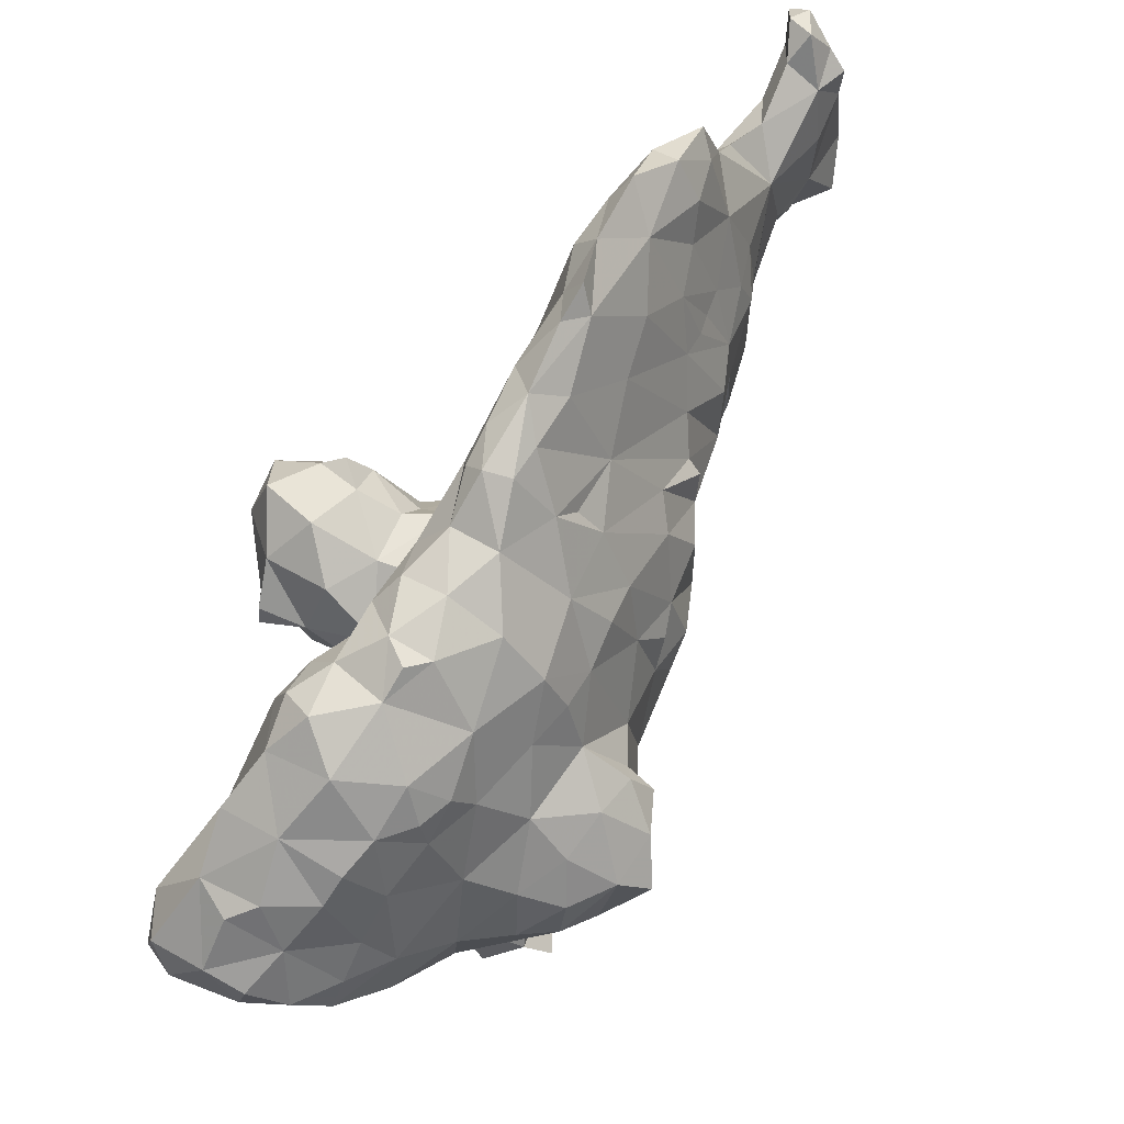
<metadata>
{"format":"obj","ext":"obj","renderer":"f3d","projection":"perspective","resolution":1024,"background":"white","views":[{"elev":53.7,"azim":-136.9,"up":"+Y"}]}
</metadata>
<code>
v -0.2315 0.05433 0.00748
v -0.2192 0.03281 0.021
v -0.2057 0.01722 -0.01304
v -0.2034 0.03609 -0.04495
v -0.1877 0.04134 -0.06693
v -0.1912 0.001125 0.02362
v -0.2077 0.0689 -0.04429
v -0.2155 0.08219 0.02239
v -0.1831 0.04764 0.04645
v -0.2207 0.07185 -0.01255
v -0.1984 0.08976 0.04409
v -0.1971 0.09908 -0.03248
v -0.1959 0.1136 -0.0008436
v -0.1507 -0.004499 -0.08408
v -0.1916 0.1102 0.03018
v -0.1667 -0.01706 -0.0105
v -0.1677 5.565e-09 0.04409
v -0.1858 0.08324 -0.06355
v -0.1798 0.09974 0.04067
v -0.1676 0.04893 -0.09786
v -0.1743 0.1279 -0.03937
v -0.1678 0.1404 0.01311
v -0.1535 -0.1132 0
v -0.1429 -0.09786 -0.01519
v -0.1184 -0.09327 0.0397
v -0.1319 -0.02559 -0.05413
v -0.1417 -0.027 -0.02868
v -0.1452 -0.02332 0.02756
v -0.1321 0.002187 0.08158
v -0.1503 0.02362 -0.1378
v -0.1518 0.04528 0.08266
v -0.1582 0.07012 -0.1387
v -0.165 0.107 -0.08744
v -0.1495 0.1282 -0.1342
v -0.1603 0.1033 0.062
v -0.1539 0.1541 -0.1027
v -0.1595 0.1726 -0.02137
v -0.1583 0.16 -0.06743
v -0.1504 0.1757 0.03861
v -0.1512 0.1745 -0.1062
v -0.1397 0.1754 -0.1312
v -0.1545 0.1788 -0.08391
v -0.1588 0.1787 0.009449
v -0.1397 0.2006 -0.1029
v -0.1506 0.2092 -0.001125
v -0.1339 -0.1312 0.008749
v -0.1056 -0.1424 -0.01378
v -0.1161 -0.1437 0.04921
v -0.1306 -0.126 0.04199
v -0.122 -0.1161 -0.03281
v -0.1213 -0.1134 0.05905
v -0.1365 -0.07106 -0.003281
v -0.1305 -0.04348 -0.01012
v -0.1083 0.0128 -0.1791
v -0.1319 0.01102 0.09016
v -0.1274 0.02587 0.119
v -0.141 0.04162 -0.1771
v -0.1048 0.0561 -0.2179
v -0.1337 0.0689 -0.2026
v -0.1467 0.07152 -0.1711
v -0.1358 0.06412 0.1299
v -0.1437 0.09744 0.1058
v -0.137 0.09449 0.1425
v -0.1467 0.09677 -0.1546
v -0.1232 0.1089 -0.1937
v -0.1417 0.1201 0.1161
v -0.1326 0.1392 -0.168
v -0.1416 0.1442 0.09028
v -0.1356 0.1579 -0.1541
v -0.1415 0.1882 0.06651
v -0.1451 0.208 -0.05468
v -0.1298 0.2242 0.0433
v -0.1294 0.2441 -0.01294
v -0.094 -0.1624 0.02854
v -0.1181 -0.07431 -0.03789
v -0.1232 -0.05079 0.0315
v -0.1111 -0.03675 -0.05424
v -0.0853 -0.021 -0.127
v -0.09449 -0.0105 -0.1549
v -0.1112 0.004594 0.1178
v -0.1142 0.09405 0.1737
v -0.1165 0.08583 -0.2211
v -0.1321 0.1319 0.1323
v -0.0937 0.1315 -0.2102
v -0.1181 0.1421 0.1697
v -0.107 0.1411 -0.1935
v -0.09856 0.175 -0.1675
v -0.1316 0.1881 0.09335
v -0.117 0.1769 0.1443
v -0.1136 0.2298 0.08858
v -0.1072 0.2362 -0.08793
v -0.1093 0.2103 -0.1339
v -0.1147 0.2486 -0.05399
v -0.1048 0.2674 0.05733
v -0.1023 0.2743 0.01304
v -0.1083 -0.128 0.06758
v -0.09973 -0.1115 0.07283
v -0.07617 -0.1142 -0.02885
v -0.09055 -0.02887 -0.09416
v -0.09153 -0.02475 0.07283
v -0.0612 -0.007158 0.1405
v -0.1105 0.04612 0.158
v -0.09301 0.09793 -0.2308
v -0.09842 0.1485 0.1914
v -0.08005 0.2303 -0.1207
v -0.1063 0.251 -0.06988
v -0.1033 0.2514 0.07726
v -0.08711 0.2554 -0.06201
v -0.09674 0.2649 -0.02418
v -0.0643 -0.1726 0.03281
v -0.06742 -0.1521 0.01329
v -0.07787 -0.1457 0.07043
v -0.09055 -0.04797 0.05793
v -0.07818 -0.06187 -0.05006
v -0.06611 -0.03176 -0.0644
v -0.0582 -0.005413 -0.1523
v -0.09547 0.0164 0.1532
v -0.06345 0.006749 -0.1822
v -0.05733 0.04157 -0.2096
v -0.07546 0.02362 0.1804
v -0.08005 0.05118 0.189
v -0.06759 0.07021 -0.2382
v -0.09843 0.1732 0.1949
v -0.08999 0.1828 0.1935
v -0.06548 0.2047 -0.1432
v -0.1012 0.196 0.1561
v -0.06693 0.2356 -0.08684
v -0.07037 0.2776 0.005414
v -0.07086 0.3048 0.03206
v -0.08721 0.3028 0.04101
v -0.07244 -0.1724 0.05197
v -0.05709 -0.1654 0.05381
v -0.07255 -0.1024 0.07649
v -0.07612 -0.0689 0.06824
v -0.06299 -0.04265 0.06168
v -0.06749 -0.02531 0.06074
v -0.05315 -0.04478 0.03297
v -0.03762 -0.01619 0.1019
v -0.02992 0.02638 0.2087
v -0.05512 0.09514 -0.2375
v -0.0684 0.08268 0.2175
v -0.06954 0.1391 0.2467
v -0.0678 0.1417 -0.2043
v -0.07649 0.2058 0.2058
v -0.09091 0.251 0.1195
v -0.05516 0.2231 -0.1148
v -0.07199 0.2795 0.1541
v -0.06693 0.2638 -0.03084
v -0.08262 0.3061 0.06463
v -0.07415 0.311 0.1017
v -0.06387 0.3268 0.07787
v -0.04506 -0.1343 0.05468
v -0.04675 -0.1282 0.01915
v -0.05048 -0.1118 -0.009404
v -0.05743 -0.07649 -0.01234
v -0.03943 -0.09618 0.02534
v -0.04774 -0.08169 0.06939
v -0.04998 -0.0337 -0.01181
v -0.05936 -0.02051 -0.1038
v -0.04236 -0.01606 -0.05282
v -0.04162 -0.01519 0.04499
v -0.04134 -0.01969 0.1407
v -0.03971 0.01772 -0.1693
v -0.04134 0.06759 -0.2316
v -0.05273 0.1008 0.2528
v -0.03932 0.1914 -0.009439
v -0.03759 0.1613 -0.03494
v -0.06929 0.1803 0.2504
v -0.05423 0.1965 0.2713
v -0.05906 0.1748 -0.1756
v -0.04785 0.2102 -0.05132
v -0.04695 0.2242 -0.01954
v -0.06201 0.2367 0.2205
v -0.05756 0.2451 -0.04675
v -0.05512 0.2331 0.2409
v -0.05111 0.2532 -0.003696
v -0.05591 0.2945 0.03386
v -0.04308 0.2772 0.04631
v -0.05774 0.2976 0.1864
v -0.05118 0.3084 0.05643
v -0.05643 0.3366 0.1387
v -0.04724 0.3559 0.1417
v -0.05052 0.3438 0.1188
v -0.05276 -0.1638 0.0378
v -0.03228 -0.1134 0.05433
v -0.02727 0.008628 -0.08815
v -0.01533 -0.002395 0.005904
v -0.03905 0.03283 -0.1838
v -0.02794 0.05238 -0.1523
v -0.02504 0.07539 -0.1868
v -0.04023 0.1367 0.292
v -0.0348 0.1319 -0.1508
v -0.0231 0.1133 -0.02387
v -0.03032 0.1467 -0.006689
v -0.03304 0.09176 0.3012
v -0.02792 0.166 -0.09514
v -0.0356 0.1861 -0.06093
v -0.03527 0.1877 0.3155
v -0.03994 0.1979 -0.1119
v -0.0366 0.2126 0.3017
v -0.04414 0.2118 -0.08541
v -0.03252 0.2293 0.02986
v -0.04881 0.2346 0.2535
v -0.0415 0.2379 0.2711
v -0.03691 0.3147 0.09498
v -0.02726 0.2622 0.0834
v -0.0492 0.2724 0.2293
v -0.03051 0.3334 0.1427
v -0.02953 0.3551 0.1722
v -0.009843 -0.01575 0.1496
v -0.03363 0.01339 -0.1512
v -0.02165 0.07047 -0.1151
v -0.03542 0.06212 0.2577
v -0.01732 0.03307 0.2386
v -0.02084 0.1105 -0.09414
v -0.03333 0.09957 -0.2126
v -0.009991 0.07392 -0.009471
v -0.009665 0.1149 0.02091
v -0.02593 0.1394 -0.06252
v -0.0177 0.1066 0.3344
v -0.03177 0.1837 -0.08032
v -0.02086 0.2178 0.328
v -0.02037 0.1728 0.02861
v -0.01196 0.2301 0.08836
v -0.02177 0.2651 0.3035
v -0.021 0.2831 0.1194
v -0.03411 0.2877 0.2546
v -0.007874 0.2842 0.1462
v -0.03587 0.3296 0.2117
v -0.009186 0.3333 0.1745
v -0.02756 0.3127 0.2664
v -0.01528 0.05309 -0.0739
v -0.007901 0.03221 -0.02264
v 0.01345 0.02297 0.01804
v -0.007874 -0.006299 0.1843
v -0.01102 0.001575 0.2913
v 0.0123 0.0004921 0.2776
v -0.02067 0.04505 0.3029
v 0.01722 -0.001969 0.3268
v 0.02953 0.008436 0.02784
v 0.0122 0.01923 0.2257
v -0.01462 0.0225 0.266
v 0.01469 0.06647 0.01582
v -0.02697 0.06381 -0.215
v -0.01381 0.07545 -0.0436
v -0.01352 0.09213 -0.07244
v -0.001842 0.1114 0.04984
v -0.002314 0.1562 0.07138
v 0.003501 0.1315 0.3659
v -0.01798 0.1763 0.3382
v 0.002123 0.2189 0.1392
v 0.003948 0.2188 0.3776
v 0.00689 0.2859 0.3253
v 0.003375 0.2852 0.188
v -0.00225 0.3386 0.2126
v -0.01312 0.3169 0.2933
v 0 0.332 0.2999
v -0.01312 0.3579 0.2218
v -0.01462 0.3428 0.2604
v 0.008967 -0.01006 0.07283
v 0.001575 -0.01889 0.1142
v 0.005415 0.0539 0.3516
v 0.007719 0.1011 0.05816
v -0.005903 0.09403 0.3509
v 0.002287 0.1213 0.07485
v 0.009759 0.1514 0.1093
v 0.01375 0.2219 0.194
v 0.01512 0.2861 0.2446
v 0.02534 0.2312 0.2632
v 0.01702 0.2337 0.2364
v 0.02047 0.2937 0.2764
v 0.01732 0.3134 0.2756
v 0.0187 0.3086 0.2953
v 0.005906 0.3376 0.2603
v 0.03248 -0.006888 0.127
v 0.04265 -0.0164 0.3104
v 0.02062 0.002955 0.1841
v 0.05118 0.0005624 0.2818
v 0.06102 -0.006562 0.3406
v 0.03592 0.0231 0.2475
v 0.05069 0.02805 0.3588
v 0.03642 0.07431 0.3794
v 0.06398 0.05197 -0.0005905
v 0.03032 0.1299 0.4008
v 0.03968 0.1038 0.04409
v 0.02771 0.1086 0.1024
v 0.02831 0.1126 0.1522
v 0.01908 0.1533 0.1626
v 0.02618 0.1476 0.1885
v 0.02048 0.1331 0.4685
v 0.01312 0.1654 0.3996
v 0.01733 0.1693 0.4366
v 0.01575 0.1575 0.4144
v 0.01105 0.2126 0.4338
v 0.02423 0.1916 0.2213
v 0.01623 0.2533 0.4357
v 0.02516 0.2654 0.2868
v 0.03715 0.2243 0.3012
v 0.02808 0.265 0.3228
v 0.02362 0.2571 0.357
v 0.02644 0.2482 0.392
v 0.02126 0.2257 0.4656
v 0.01484 0.2539 0.4606
v 0.03712 0.2697 0.4274
v 0.02619 0.2683 0.4586
v 0.0315 0.2881 0.4429
v 0.05877 -0.003937 0.04246
v 0.07185 -0.001966 0.07874
v 0.04652 0.01313 0.1516
v 0.03996 0.0249 0.185
v 0.05589 0.03836 0.1415
v 0.03964 0.04279 0.1981
v 0.04986 0.04987 0.2566
v 0.04094 0.04799 0.2362
v 0.06142 0.04035 0.2805
v 0.05906 0.06496 0.3799
v 0.04122 0.07467 0.1431
v 0.04448 0.08018 0.2248
v 0.05217 0.07185 0.3868
v 0.05315 0.09318 0.0105
v 0.05608 0.09052 0.09919
v 0.0343 0.09353 0.173
v 0.03268 0.1312 0.2155
v 0.04323 0.1251 0.2595
v 0.03084 0.1155 0.4829
v 0.04873 0.1102 0.4816
v 0.04781 0.1249 0.4972
v 0.08207 0.1208 0.02812
v 0.03468 0.1282 0.4383
v 0.0315 0.1649 0.4851
v 0.04035 0.1299 0.4006
v 0.03856 0.1776 0.2655
v 0.05039 0.1528 0.4976
v 0.03898 0.215 0.483
v 0.04779 0.1931 0.3261
v 0.0412 0.2317 0.3596
v 0.05409 0.1761 0.3637
v 0.05622 0.1975 0.4129
v 0.04666 0.2386 0.4168
v 0.04847 0.2589 0.4702
v 0.05052 0.2894 0.4442
v 0.0456 0.29 0.4583
v 0.07677 0.01115 0.2854
v 0.07448 0.01444 0.01214
v 0.06412 0.0135 0.1192
v 0.05574 0.0793 0.2795
v 0.05137 0.09898 0.2736
v 0.05421 0.1293 0.2935
v 0.05575 0.0958 0.3675
v 0.06033 0.148 0.4421
v 0.06005 0.1213 0.4882
v 0.05236 0.1076 0.07907
v 0.07818 0.1237 0.06524
v 0.05786 0.1447 0.3342
v 0.05333 0.1365 0.3898
v 0.06317 0.1654 0.3996
v 0.04739 0.1762 0.2999
v 0.06139 0.1843 0.3937
v 0.05423 0.2041 0.4648
v 0.0612 0.1444 0.4908
v 0.06396 0.1748 0.411
v 0.05596 0.2596 0.4485
v 0.08136 -0.01312 0.03412
v 0.07593 -0.002812 0.311
v 0.08136 0.04199 0.1142
v 0.0718 0.06974 0.114
v 0.06955 0.08415 0.3179
v 0.08538 0.04274 0.3082
v 0.07694 0.05906 0.3515
v 0.09987 0.09146 0.002461
v 0.06181 0.2811 0.4571
v 0.09695 0.004429 0.03543
v 0.0838 0.02025 0.3324
v 0.108 0.04987 0.0008749
v 0.09154 0.04823 -0.01673
v 0.09213 0.06142 -0.01496
v 0.09099 0.1085 0.09186
v 0.1117 0.122 0.06545
v 0.09941 0.128 0.07677
v 0.1247 0.01312 0.06496
v 0.1058 0.03445 0.09646
v 0.09134 0.0126 0.3031
v 0.1024 0.06955 0.1115
v 0.1259 0.1187 0.03084
v 0.1316 0.0838 0.08943
v 0.1437 0.03346 0.03543
v 0.1479 0.05681 0.06749
v 0.1434 0.07866 0.02868
v 0.1482 0.101 0.05709
f 1 3 2
f 7 5 4
f 8 1 2
f 10 7 4
f 4 3 10
f 3 1 10
f 2 9 8
f 1 8 10
f 9 11 8
f 7 10 12
f 13 12 10
f 3 4 14
f 6 2 3
f 6 9 2
f 8 13 10
f 15 13 8
f 8 11 15
f 16 3 14
f 6 3 16
f 6 17 9
f 14 4 5
f 18 7 12
f 19 11 9
f 19 15 11
f 5 18 20
f 5 7 18
f 21 18 12
f 12 13 21
f 19 22 15
f 15 22 13
f 27 28 16
f 16 28 6
f 17 6 28
f 27 14 26
f 27 16 14
f 30 14 20
f 14 5 20
f 31 9 29
f 9 17 29
f 20 32 30
f 20 33 32
f 20 18 33
f 33 34 32
f 21 33 18
f 22 19 35
f 36 34 33
f 22 21 13
f 22 37 21
f 33 38 36
f 33 21 38
f 21 37 38
f 35 39 22
f 41 36 40
f 42 40 36
f 42 36 38
f 22 39 43
f 22 43 37
f 40 42 44
f 45 37 43
f 43 39 45
f 46 48 49
f 50 47 46
f 50 46 24
f 23 24 46
f 49 25 46
f 49 51 25
f 25 23 46
f 25 24 23
f 24 25 52
f 53 28 27
f 54 14 30
f 28 29 17
f 54 30 57
f 29 55 31
f 55 56 31
f 58 54 57
f 58 57 59
f 59 57 60
f 32 57 30
f 32 60 57
f 56 61 31
f 35 9 31
f 19 9 35
f 31 62 35
f 31 61 62
f 61 63 62
f 65 60 64
f 60 32 64
f 32 34 64
f 65 64 67
f 67 64 34
f 62 66 68
f 62 68 35
f 69 67 34
f 34 41 69
f 34 36 41
f 35 68 39
f 41 40 44
f 70 39 68
f 42 71 44
f 42 38 71
f 37 71 38
f 45 71 37
f 39 72 45
f 70 72 39
f 71 45 73
f 46 47 74
f 48 46 74
f 75 50 24
f 24 52 75
f 52 25 76
f 75 52 53
f 76 53 52
f 27 26 77
f 77 53 27
f 54 79 14
f 78 14 79
f 29 80 55
f 55 80 56
f 61 81 63
f 65 59 60
f 65 82 59
f 83 66 62
f 62 63 83
f 81 85 83
f 63 81 83
f 84 65 86
f 86 65 67
f 68 66 83
f 87 86 67
f 68 88 70
f 68 83 88
f 83 89 88
f 69 87 67
f 87 69 41
f 89 90 88
f 92 44 91
f 41 44 92
f 71 91 44
f 93 91 71
f 73 93 71
f 45 72 73
f 90 72 88
f 88 72 70
f 72 90 94
f 73 72 95
f 95 72 94
f 48 96 49
f 51 49 96
f 96 97 51
f 98 50 75
f 75 53 77
f 14 99 77
f 53 76 28
f 14 78 99
f 26 14 77
f 29 28 100
f 29 101 80
f 102 61 56
f 81 61 102
f 59 82 58
f 103 65 84
f 103 82 65
f 81 104 85
f 83 85 89
f 104 89 85
f 87 41 92
f 92 91 105
f 93 106 91
f 90 107 94
f 106 93 108
f 109 108 93
f 73 109 93
f 109 73 95
f 111 74 47
f 50 98 47
f 112 96 48
f 112 97 96
f 51 97 25
f 76 25 113
f 77 115 114
f 75 77 114
f 113 100 76
f 78 79 116
f 100 28 76
f 100 101 29
f 117 56 80
f 54 119 118
f 79 54 118
f 117 102 56
f 119 54 58
f 117 120 102
f 102 121 81
f 122 58 103
f 103 58 82
f 104 124 123
f 87 92 125
f 89 126 90
f 104 126 89
f 124 126 123
f 123 126 104
f 105 91 127
f 91 108 127
f 106 108 91
f 109 95 128
f 95 129 128
f 129 95 130
f 95 94 130
f 110 131 74
f 74 131 112
f 74 112 48
f 111 47 98
f 97 133 25
f 114 98 75
f 113 25 134
f 25 133 134
f 113 134 135
f 99 115 77
f 136 135 137
f 136 113 135
f 136 100 113
f 136 138 100
f 117 80 101
f 101 120 117
f 102 120 121
f 58 122 119
f 139 141 121
f 103 140 122
f 81 121 141
f 81 141 104
f 141 142 104
f 103 84 143
f 104 142 124
f 124 142 144
f 92 105 125
f 124 145 126
f 124 144 145
f 146 105 127
f 90 145 107
f 126 145 90
f 144 147 145
f 107 145 94
f 148 108 109
f 109 128 148
f 149 94 145
f 94 149 130
f 129 130 151
f 130 149 151
f 151 149 150
f 112 131 132
f 111 110 74
f 152 112 132
f 98 153 111
f 154 153 98
f 98 155 154
f 154 155 156
f 133 97 112
f 114 155 98
f 156 137 157
f 155 137 156
f 114 115 158
f 114 158 155
f 155 158 137
f 115 99 159
f 160 158 115
f 116 159 78
f 99 78 159
f 158 161 137
f 137 161 136
f 138 162 101
f 118 163 116
f 118 116 79
f 138 136 161
f 100 138 101
f 121 120 139
f 164 122 140
f 165 142 141
f 143 140 103
f 86 143 84
f 86 87 143
f 142 169 168
f 142 168 144
f 87 125 170
f 167 171 166
f 166 171 172
f 169 173 168
f 168 173 144
f 105 146 125
f 169 175 173
f 171 127 174
f 108 174 127
f 172 171 174
f 172 174 176
f 144 173 147
f 174 108 148
f 148 176 174
f 128 176 148
f 147 150 145
f 173 179 147
f 129 177 128
f 145 150 149
f 178 177 180
f 147 181 150
f 147 179 181
f 180 177 129
f 180 129 151
f 150 181 151
f 183 151 181
f 183 181 182
f 131 110 132
f 110 184 132
f 110 111 184
f 184 152 132
f 111 152 184
f 153 152 111
f 154 156 153
f 153 156 185
f 133 112 152
f 157 133 152
f 157 134 133
f 135 157 137
f 157 135 134
f 186 160 159
f 115 159 160
f 116 186 159
f 160 187 158
f 158 187 161
f 120 101 139
f 118 119 188
f 163 118 188
f 163 188 189
f 122 164 119
f 189 188 190
f 142 165 191
f 193 167 194
f 169 142 191
f 143 87 170
f 167 166 194
f 191 198 169
f 170 125 192
f 125 199 192
f 197 171 167
f 198 200 169
f 146 199 125
f 166 172 202
f 201 199 146
f 204 203 169
f 169 200 204
f 201 146 127
f 201 127 171
f 172 176 202
f 202 176 178
f 203 175 169
f 128 178 176
f 178 128 177
f 178 205 206
f 179 173 207
f 173 175 207
f 205 178 180
f 151 205 180
f 151 183 205
f 208 183 182
f 182 181 209
f 182 209 208
f 185 152 153
f 157 185 156
f 185 157 152
f 210 162 138
f 116 163 211
f 186 116 211
f 186 187 160
f 210 101 162
f 189 211 163
f 211 189 186
f 186 189 212
f 190 188 119
f 139 213 141
f 139 214 213
f 165 141 213
f 189 190 192
f 189 192 212
f 165 213 191
f 140 216 164
f 190 216 192
f 212 192 215
f 217 193 218
f 191 213 195
f 216 140 143
f 143 192 216
f 218 193 194
f 195 220 191
f 143 170 192
f 215 196 219
f 219 196 221
f 219 167 193
f 167 219 197
f 196 215 192
f 219 221 197
f 192 199 196
f 199 221 196
f 223 194 166
f 198 222 200
f 221 199 201
f 197 221 201
f 171 197 201
f 223 166 202
f 202 206 224
f 222 225 200
f 203 207 175
f 203 204 207
f 204 200 225
f 178 206 202
f 224 206 226
f 206 205 226
f 204 227 207
f 204 225 227
f 207 227 229
f 228 208 230
f 226 208 228
f 231 229 227
f 226 205 208
f 229 179 207
f 183 208 205
f 181 179 229
f 209 230 208
f 181 229 209
f 233 186 232
f 187 186 233
f 234 187 233
f 210 235 101
f 101 235 139
f 236 239 238
f 186 212 232
f 234 240 187
f 242 237 236
f 236 238 242
f 233 217 243
f 241 214 139
f 119 164 244
f 119 244 190
f 233 232 245
f 233 245 217
f 214 242 213
f 215 232 212
f 242 238 213
f 244 164 216
f 244 216 190
f 246 232 215
f 217 245 193
f 232 246 245
f 238 195 213
f 195 238 220
f 245 246 219
f 245 219 193
f 246 215 219
f 247 218 248
f 249 250 220
f 223 218 194
f 218 223 248
f 250 191 220
f 198 191 250
f 248 223 224
f 222 198 250
f 248 224 251
f 224 223 202
f 224 228 251
f 250 252 222
f 222 252 225
f 226 228 224
f 252 253 225
f 231 227 225
f 254 228 230
f 254 230 255
f 231 225 256
f 225 253 256
f 256 253 257
f 259 258 229
f 229 231 259
f 256 259 231
f 256 257 259
f 255 230 209
f 255 209 258
f 229 258 209
f 260 261 138
f 261 210 138
f 236 237 239
f 187 240 260
f 187 260 161
f 260 138 161
f 239 262 238
f 241 237 242
f 243 234 233
f 241 242 214
f 243 217 218
f 220 238 262
f 263 243 218
f 247 263 218
f 247 265 263
f 263 265 266
f 264 220 262
f 248 265 247
f 265 248 266
f 248 251 266
f 266 251 267
f 249 252 250
f 228 254 251
f 251 254 267
f 267 268 270
f 270 268 269
f 267 254 268
f 271 268 272
f 254 255 268
f 273 257 253
f 268 255 274
f 272 268 274
f 274 259 257
f 274 255 258
f 259 274 258
f 261 275 210
f 276 239 237
f 260 275 261
f 275 277 210
f 210 277 235
f 280 237 241
f 278 237 280
f 282 262 281
f 234 243 283
f 249 262 282
f 282 284 249
f 285 243 263
f 264 262 249
f 263 286 285
f 286 263 266
f 287 286 288
f 266 288 286
f 220 264 249
f 287 288 289
f 284 291 249
f 291 293 292
f 267 288 266
f 291 252 249
f 291 292 252
f 292 294 252
f 289 288 295
f 288 267 295
f 295 270 269
f 252 294 296
f 295 267 270
f 300 252 301
f 252 296 301
f 296 302 303
f 268 297 269
f 298 297 299
f 252 300 253
f 297 273 299
f 304 301 296
f 303 305 296
f 303 302 305
f 268 271 297
f 297 271 273
f 306 304 296
f 296 305 306
f 273 271 272
f 274 257 273
f 274 273 272
f 278 276 237
f 240 307 260
f 260 308 275
f 309 277 275
f 276 279 239
f 239 279 281
f 262 239 281
f 277 139 235
f 310 241 277
f 277 241 139
f 312 241 310
f 241 312 280
f 314 313 280
f 282 281 316
f 317 312 311
f 318 313 314
f 312 317 318
f 285 320 243
f 243 320 283
f 317 321 286
f 287 317 286
f 287 322 317
f 317 322 318
f 318 322 323
f 326 327 325
f 320 285 328
f 287 323 322
f 318 323 324
f 329 326 325
f 325 327 330
f 323 287 289
f 329 325 290
f 290 325 330
f 323 332 324
f 329 290 292
f 329 292 284
f 329 284 331
f 327 333 330
f 295 323 289
f 323 295 332
f 291 284 293
f 292 293 284
f 290 330 292
f 302 292 330
f 294 292 302
f 330 334 302
f 269 332 295
f 332 269 298
f 335 298 336
f 297 298 269
f 338 336 339
f 294 302 296
f 298 299 336
f 300 336 299
f 301 336 300
f 301 339 336
f 339 301 304
f 334 340 302
f 340 305 302
f 300 299 253
f 299 273 253
f 341 304 306
f 341 306 342
f 306 305 342
f 344 307 240
f 307 308 260
f 275 308 345
f 309 275 345
f 310 277 309
f 315 278 280
f 240 234 283
f 345 311 309
f 309 311 310
f 280 312 314
f 315 280 313
f 312 310 311
f 314 312 318
f 318 346 313
f 316 319 282
f 318 347 346
f 347 318 324
f 346 347 348
f 319 349 282
f 350 351 326
f 285 352 353
f 285 286 352
f 286 321 352
f 354 355 349
f 349 355 284
f 349 284 282
f 326 329 350
f 328 285 353
f 324 348 347
f 355 331 284
f 332 348 324
f 355 337 356
f 331 355 329
f 357 348 332
f 348 357 354
f 355 354 337
f 337 358 356
f 350 359 360
f 354 357 335
f 354 335 337
f 338 359 350
f 359 334 330
f 333 359 330
f 335 336 337
f 358 337 338
f 358 338 361
f 357 332 298
f 357 298 335
f 338 337 336
f 338 339 359
f 359 340 334
f 359 362 340
f 339 362 359
f 304 362 339
f 362 304 341
f 342 305 340
f 343 364 278
f 278 364 276
f 364 279 276
f 315 343 278
f 240 283 344
f 345 365 311
f 311 365 366
f 366 317 311
f 315 313 346
f 315 367 368
f 346 367 315
f 368 367 369
f 370 283 320
f 369 349 316
f 316 349 319
f 366 321 317
f 367 349 369
f 326 351 327
f 354 367 348
f 348 367 346
f 349 367 354
f 351 350 360
f 351 360 327
f 350 355 356
f 329 355 350
f 327 360 333
f 350 356 361
f 358 361 356
f 361 338 350
f 360 359 333
f 340 362 371
f 362 341 371
f 340 371 342
f 342 371 341
f 307 344 372
f 363 307 372
f 363 372 307
f 372 308 307
f 373 281 279
f 344 374 372
f 369 281 373
f 375 374 283
f 374 344 283
f 315 368 343
f 368 369 373
f 281 369 316
f 375 283 376
f 283 370 376
f 321 366 377
f 321 377 352
f 370 320 328
f 328 353 378
f 353 379 378
f 372 380 308
f 308 380 381
f 345 308 381
f 364 343 382
f 373 364 382
f 279 364 373
f 381 365 345
f 382 343 368
f 373 382 368
f 374 375 376
f 383 366 365
f 353 352 377
f 384 370 328
f 384 328 378
f 353 377 379
f 383 381 385
f 365 381 383
f 376 370 374
f 383 377 366
f 378 377 385
f 377 378 379
f 383 385 377
f 374 386 372
f 387 381 380
f 374 388 386
f 385 381 387
f 389 385 387
f 370 388 374
f 388 370 384
f 384 378 389
f 389 378 385
f 380 372 386
f 387 380 386
f 386 388 387
f 388 389 387
f 389 388 384

</code>
